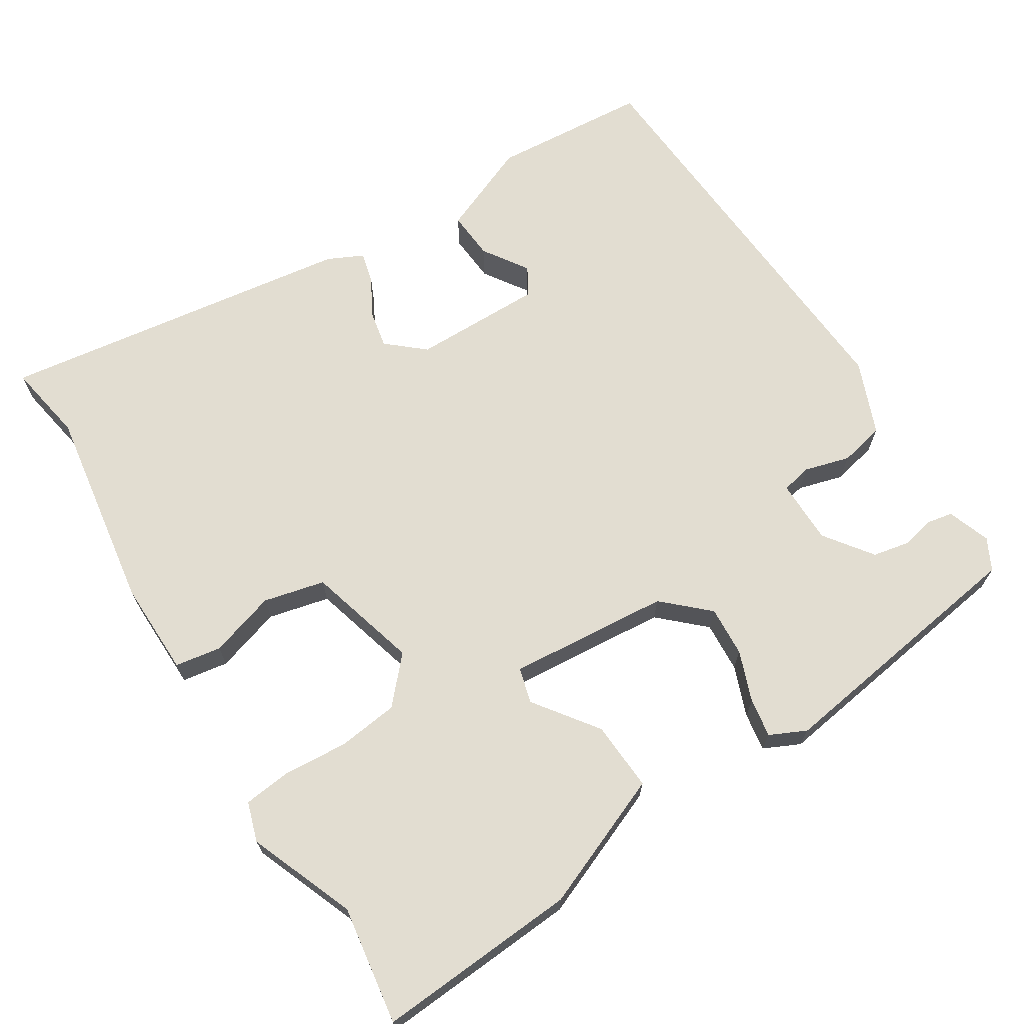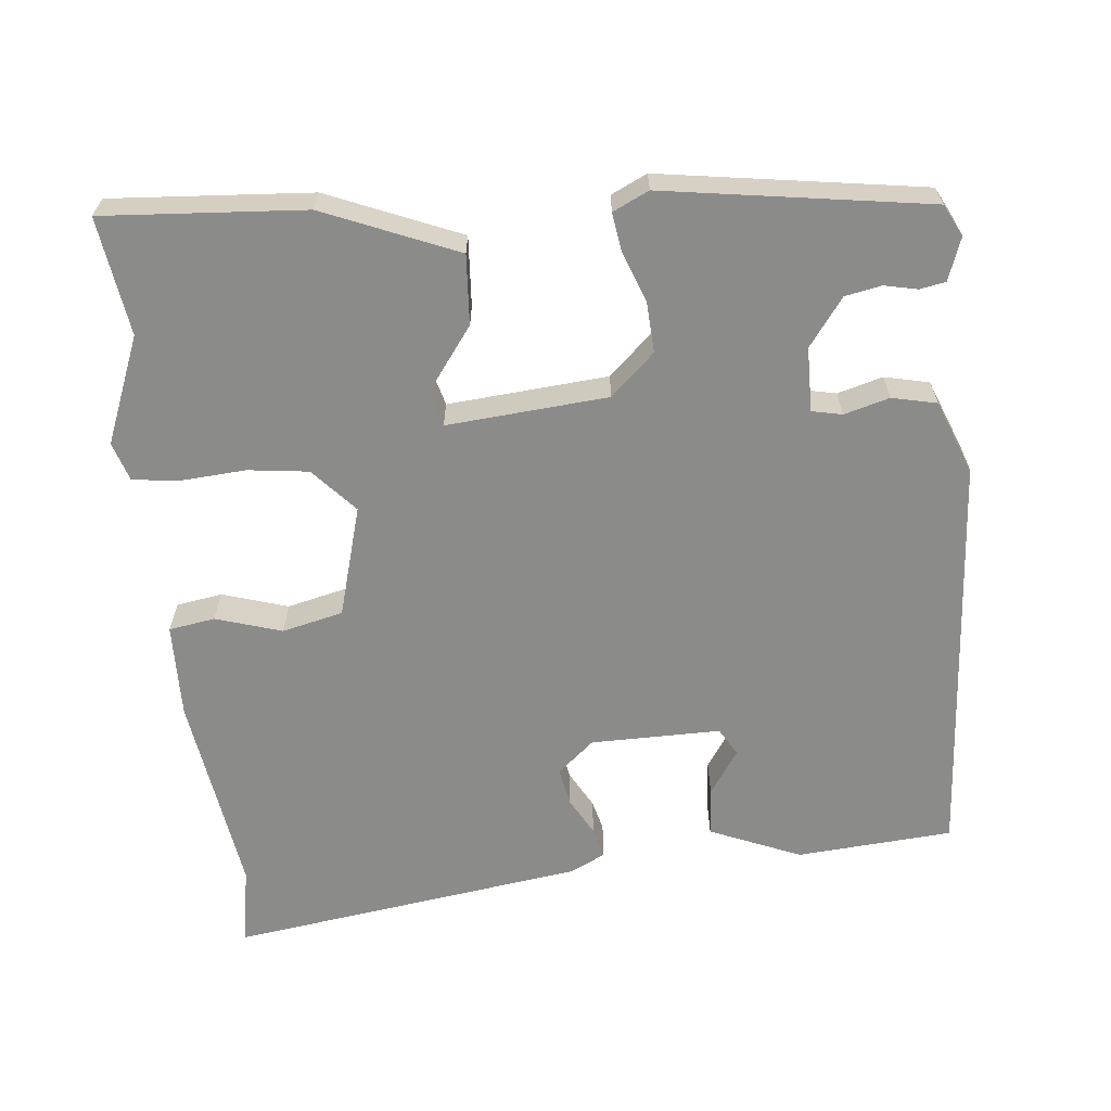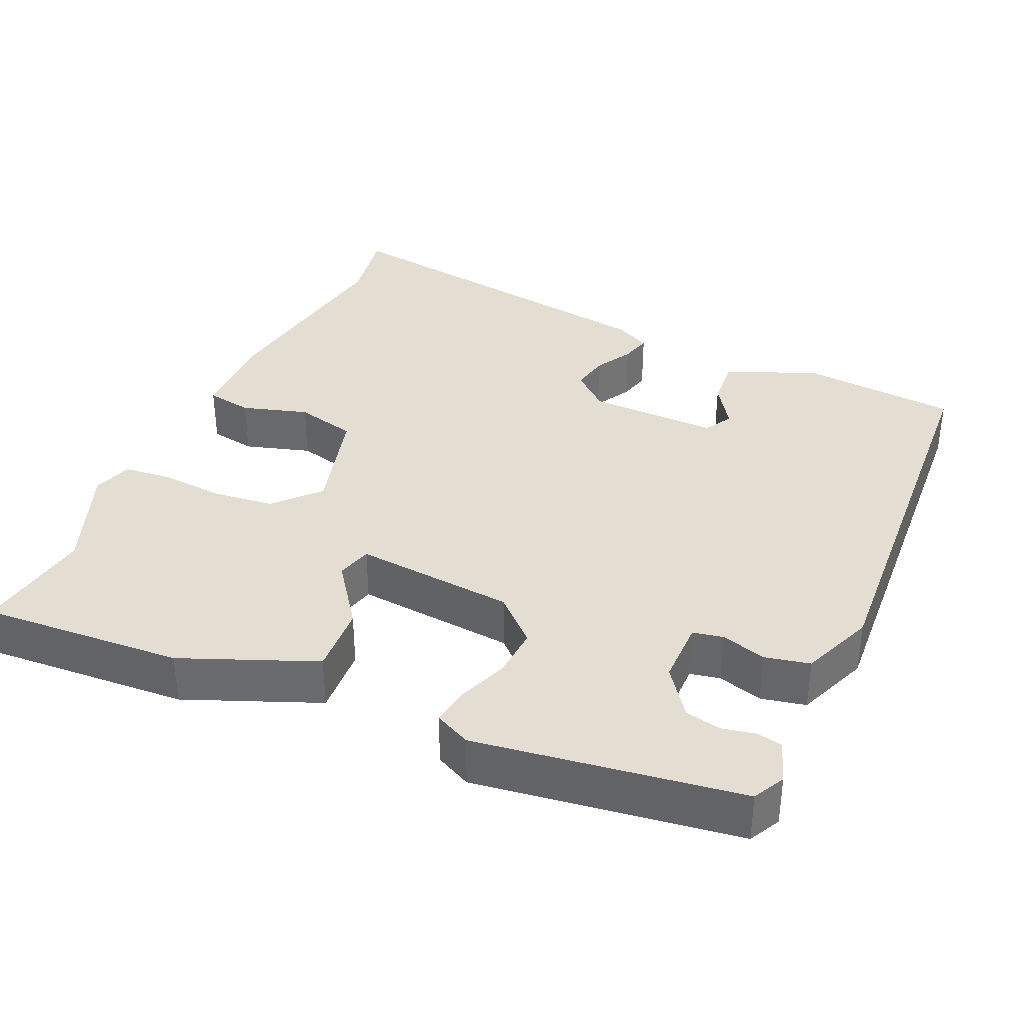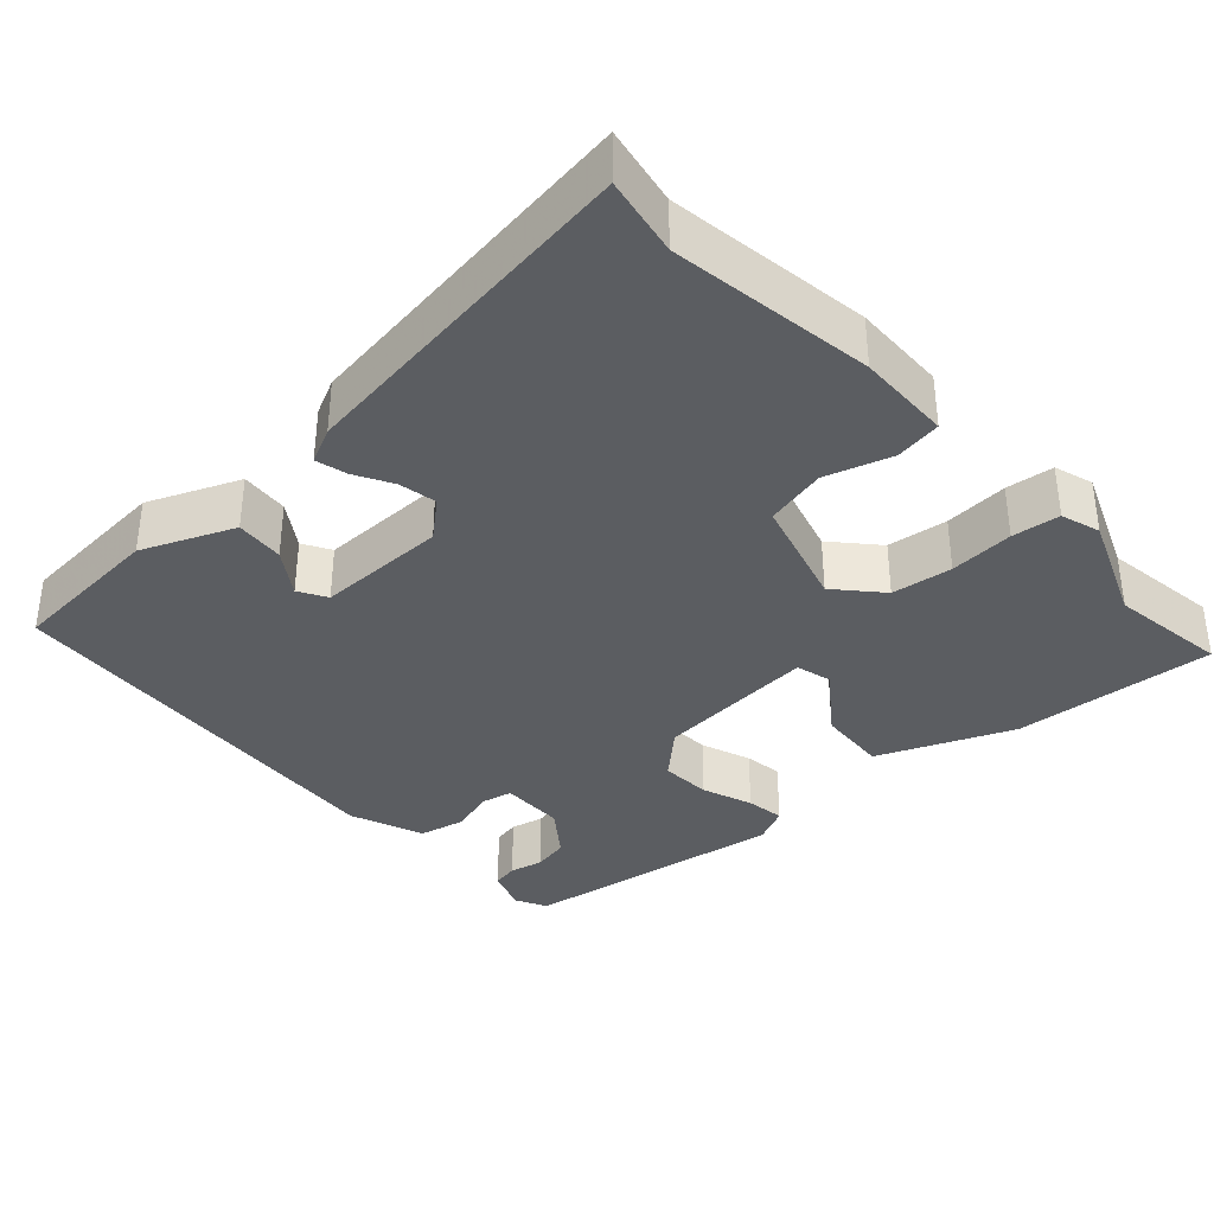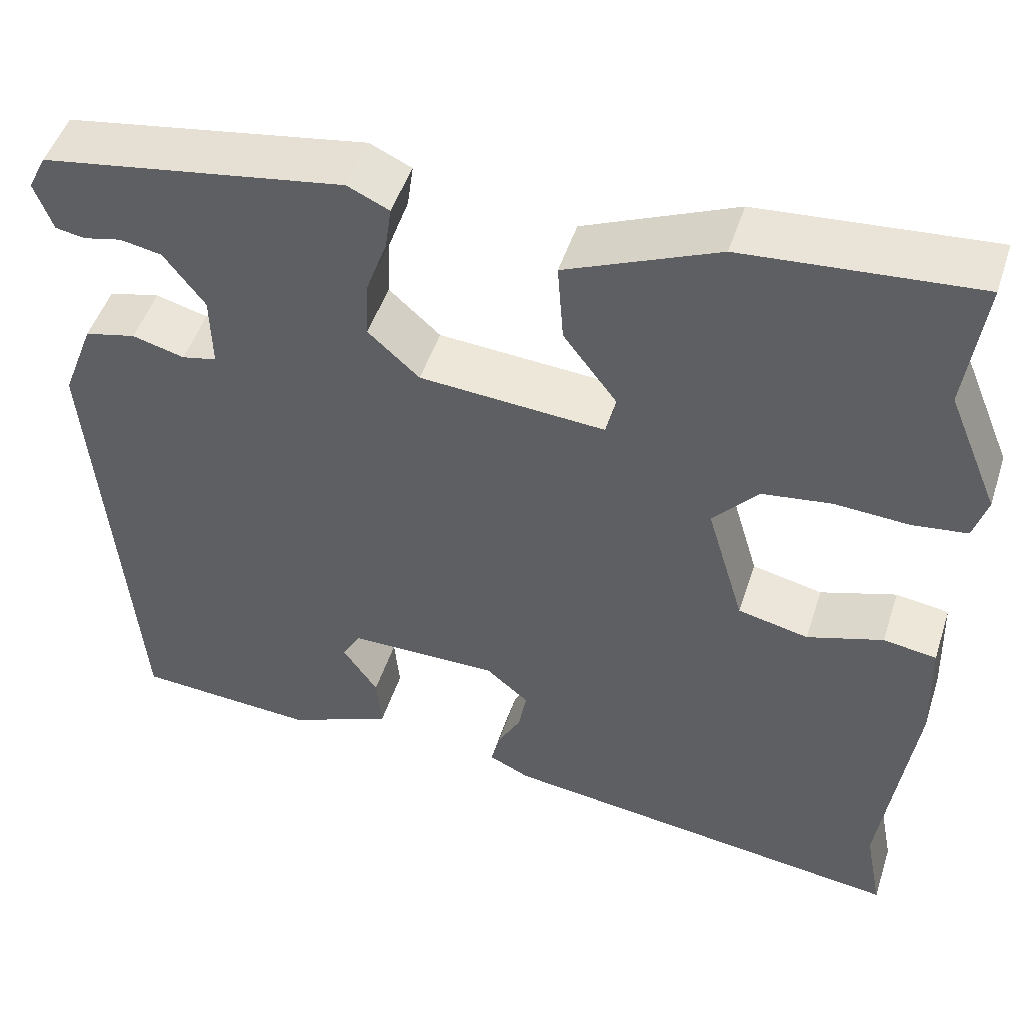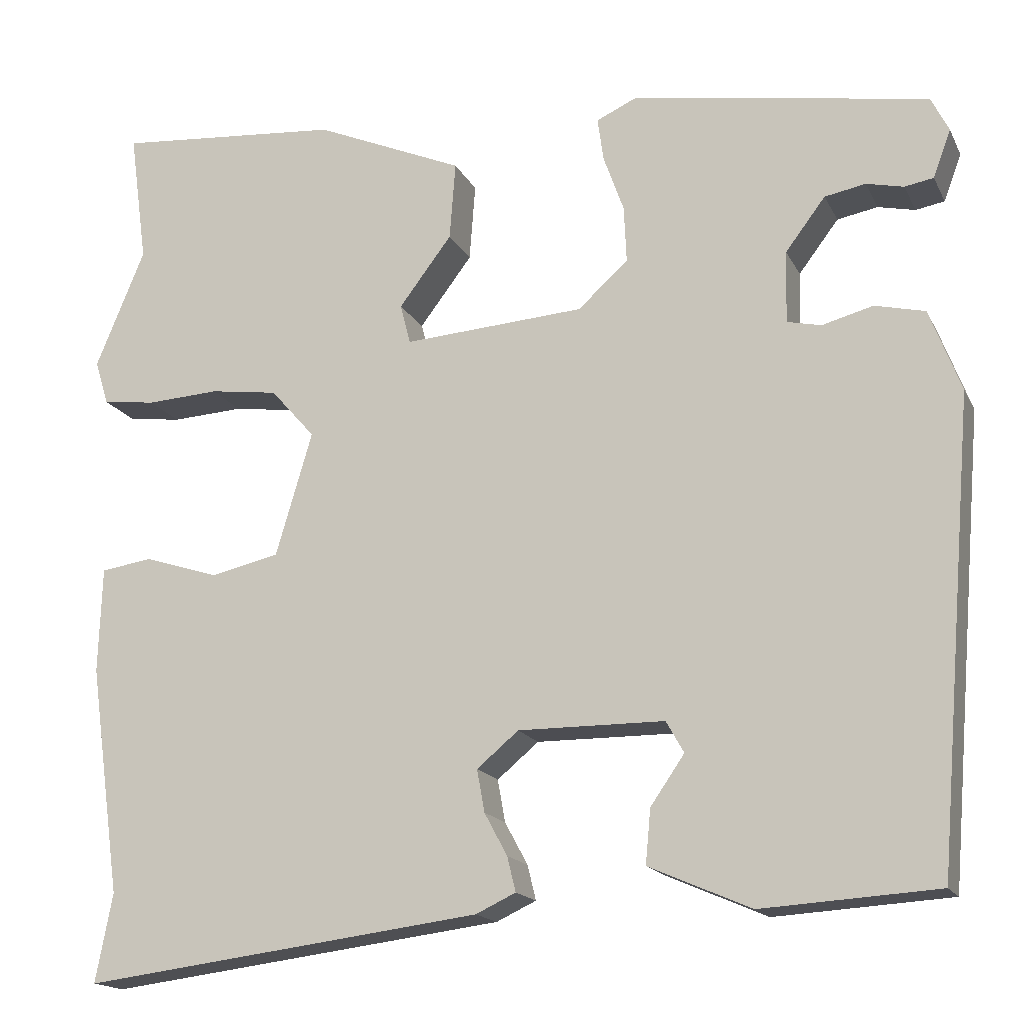
<metadata>
{"format":"obj","ext":"obj","renderer":"f3d","projection":"perspective","resolution":1024,"background":"white","views":[{"elev":68.5,"azim":-31.3,"up":"+Y"},{"elev":-63.7,"azim":6.4,"up":"+Y"},{"elev":36.3,"azim":25.2,"up":"+Y"},{"elev":-36.1,"azim":-137.1,"up":"+Y"},{"elev":48.7,"azim":-162.3,"up":"+Z"},{"elev":-16.5,"azim":19.2,"up":"+Z"}]}
</metadata>
<code>
v 0.514 0.07 0.437
v 0.535 0.07 0.395
v 0.514 0.07 0.339
v 0.48 0.07 0.333
v 0.436 0.07 0.343
v 0.388 0.07 0.334
v 0.341 0.07 0.272
v 0.339 0.07 0.187
v 0.379 0.07 0.178
v 0.439 0.07 0.194
v 0.498 0.07 0.18
v 0.535 0.07 0.083
v 0.49 0.07 -0.462
v 0.283 0.07 -0.475
v 0.163 0.07 -0.423
v 0.169 0.07 -0.359
v 0.209 0.07 -0.301
v 0.188 0.07 -0.264
v 0.016 0.07 -0.263
v -0.033 0.07 -0.304
v -0.024 0.07 -0.354
v 0.003 0.07 -0.404
v 0.013 0.07 -0.445
v -0.034 0.07 -0.467
v -0.505 0.07 -0.527
v -0.485 0.07 -0.423
v -0.522 0.07 -0.154
v -0.518 0.07 -0.029
v -0.457 0.07 -0.02
v -0.37 0.07 -0.048
v -0.289 0.07 -0.03
v -0.246 0.07 0.116
v -0.298 0.07 0.175
v -0.378 0.07 0.186
v -0.463 0.07 0.181
v -0.526 0.07 0.189
v -0.542 0.07 0.241
v -0.484 0.07 0.381
v -0.505 0.07 0.537
v -0.239 0.07 0.515
v -0.064 0.07 0.44
v -0.071 0.07 0.348
v -0.133 0.07 0.266
v -0.121 0.07 0.219
v 0.092 0.07 0.234
v 0.151 0.07 0.287
v 0.148 0.07 0.354
v 0.124 0.07 0.421
v 0.117 0.07 0.472
v 0.165 0.07 0.494
v 0.514 0 0.437
v 0.535 0 0.395
v 0.514 0 0.339
v 0.48 0 0.333
v 0.436 0 0.343
v 0.388 0 0.334
v 0.341 0 0.272
v 0.339 0 0.187
v 0.379 0 0.178
v 0.439 0 0.194
v 0.498 0 0.18
v 0.535 0 0.083
v 0.49 0 -0.462
v 0.283 0 -0.475
v 0.163 0 -0.423
v 0.169 0 -0.359
v 0.209 0 -0.301
v 0.188 0 -0.264
v 0.016 0 -0.263
v -0.033 0 -0.304
v -0.024 0 -0.354
v 0.003 0 -0.404
v 0.013 0 -0.445
v -0.034 0 -0.467
v -0.505 0 -0.527
v -0.485 0 -0.423
v -0.522 0 -0.154
v -0.518 0 -0.029
v -0.457 0 -0.02
v -0.37 0 -0.048
v -0.289 0 -0.03
v -0.246 0 0.116
v -0.298 0 0.175
v -0.378 0 0.186
v -0.463 0 0.181
v -0.526 0 0.189
v -0.542 0 0.241
v -0.484 0 0.381
v -0.505 0 0.537
v -0.239 0 0.515
v -0.064 0 0.44
v -0.071 0 0.348
v -0.133 0 0.266
v -0.121 0 0.219
v 0.092 0 0.234
v 0.151 0 0.287
v 0.148 0 0.354
v 0.124 0 0.421
v 0.117 0 0.472
v 0.165 0 0.494
f 50 1 2
f 49 50 2
f 48 49 2
f 47 48 2
f 46 47 2
f 45 46 2
f 41 42 43
f 40 41 43
f 39 40 43
f 38 39 43
f 38 43 44
f 37 38 44
f 36 37 44
f 35 36 44
f 34 35 44
f 33 34 44 45
f 28 29 30
f 27 28 30
f 26 27 30
f 26 30 31
f 25 26 31
f 24 25 31
f 23 24 31
f 22 23 31
f 21 22 31
f 20 21 31 32
f 15 16 17
f 14 15 17
f 13 14 17
f 12 13 17
f 12 17 18
f 11 12 18
f 10 11 18
f 9 10 18
f 8 9 18 19
f 2 3 4 5
f 2 5 6
f 45 2 6
f 32 33 45
f 20 32 45
f 19 20 45
f 8 19 45
f 7 8 45
f 6 7 45
f 52 51 100
f 52 100 99
f 52 99 98
f 52 98 97
f 52 97 96
f 52 96 95
f 93 92 91
f 93 91 90
f 93 90 89
f 93 89 88
f 94 93 88
f 94 88 87
f 94 87 86
f 94 86 85
f 94 85 84
f 95 94 84 83
f 80 79 78
f 80 78 77
f 80 77 76
f 81 80 76
f 81 76 75
f 81 75 74
f 81 74 73
f 81 73 72
f 81 72 71
f 82 81 71 70
f 67 66 65
f 67 65 64
f 67 64 63
f 67 63 62
f 68 67 62
f 68 62 61
f 68 61 60
f 68 60 59
f 69 68 59 58
f 55 54 53 52
f 56 55 52
f 56 52 95
f 95 83 82
f 95 82 70
f 95 70 69
f 95 69 58
f 95 58 57
f 95 57 56
f 1 51 52 2
f 2 52 53 3
f 3 53 54 4
f 4 54 55 5
f 5 55 56 6
f 6 56 57 7
f 7 57 58 8
f 8 58 59 9
f 9 59 60 10
f 10 60 61 11
f 11 61 62 12
f 12 62 63 13
f 13 63 64 14
f 14 64 65 15
f 15 65 66 16
f 16 66 67 17
f 17 67 68 18
f 18 68 69 19
f 19 69 70 20
f 20 70 71 21
f 21 71 72 22
f 22 72 73 23
f 23 73 74 24
f 24 74 75 25
f 25 75 76 26
f 26 76 77 27
f 27 77 78 28
f 28 78 79 29
f 29 79 80 30
f 30 80 81 31
f 31 81 82 32
f 32 82 83 33
f 33 83 84 34
f 34 84 85 35
f 35 85 86 36
f 36 86 87 37
f 37 87 88 38
f 38 88 89 39
f 39 89 90 40
f 40 90 91 41
f 41 91 92 42
f 42 92 93 43
f 43 93 94 44
f 44 94 95 45
f 45 95 96 46
f 46 96 97 47
f 47 97 98 48
f 48 98 99 49
f 49 99 100 50
f 50 100 51 1

</code>
